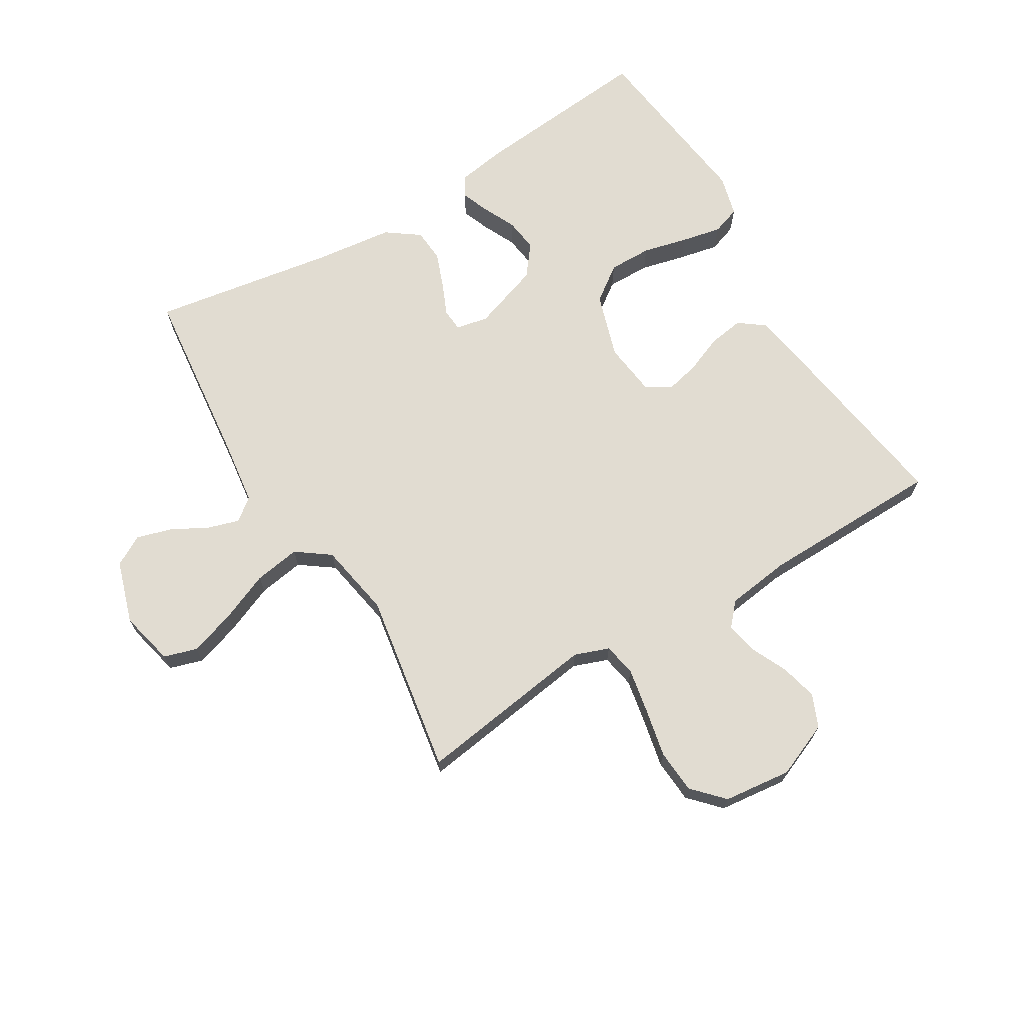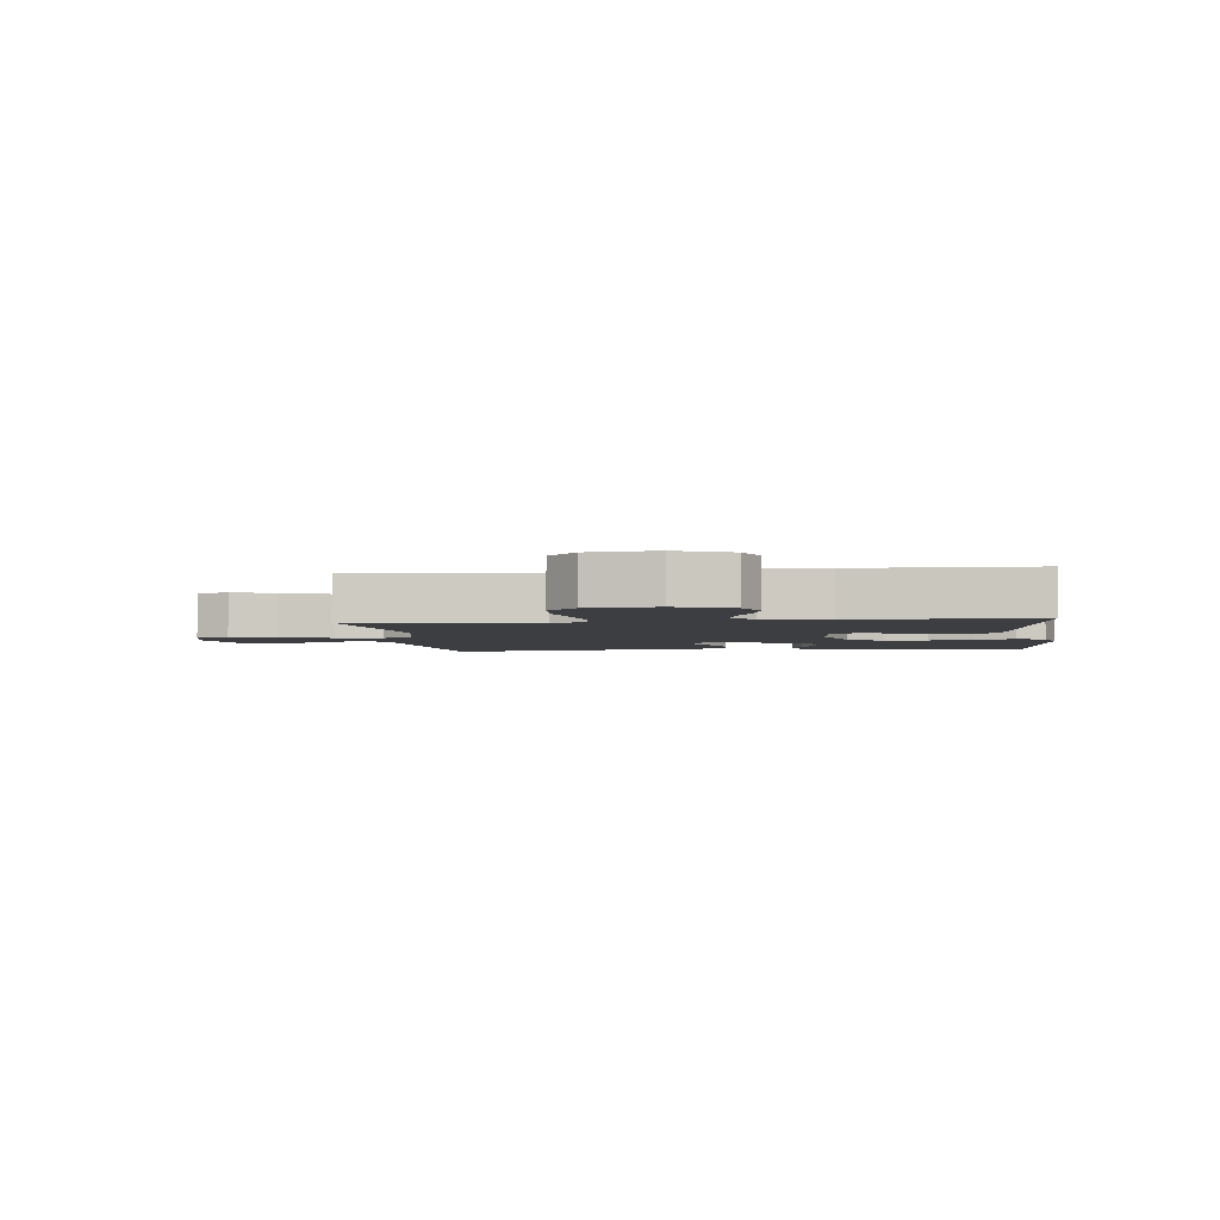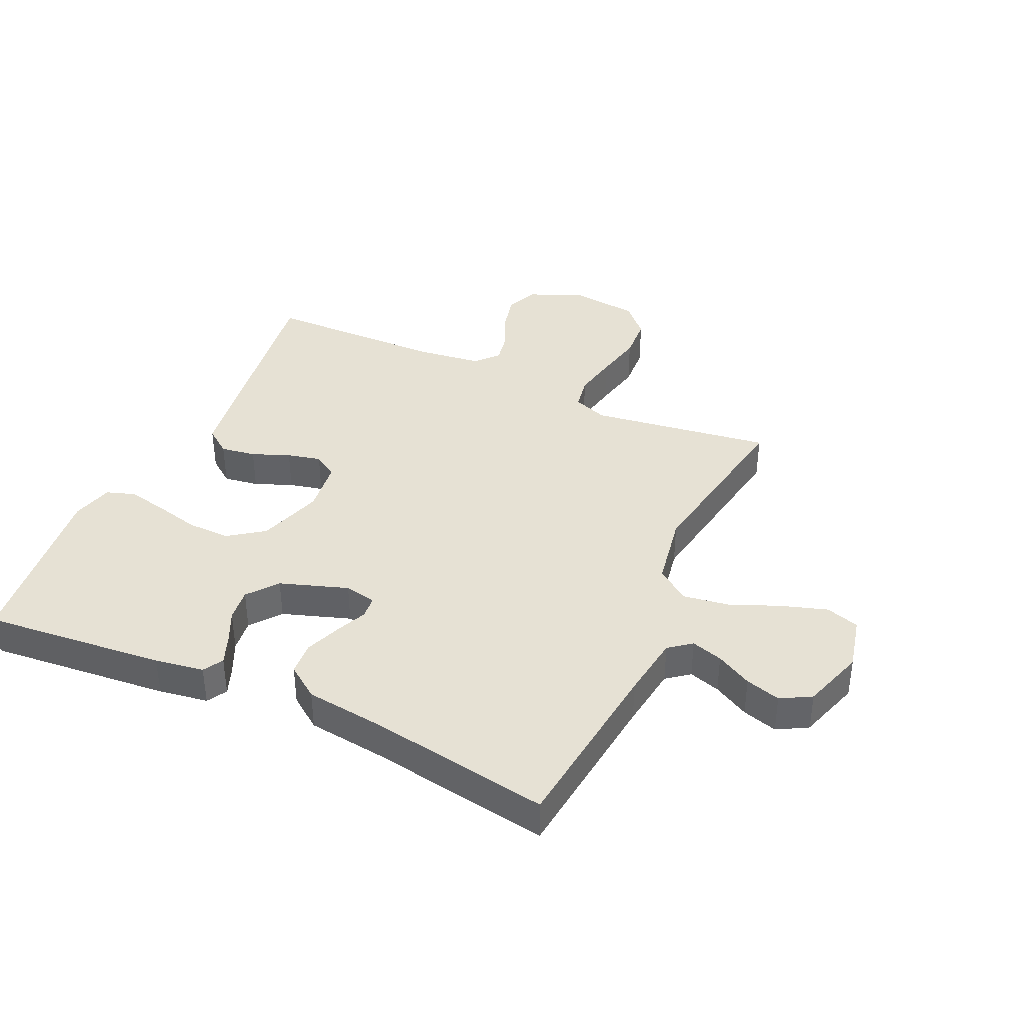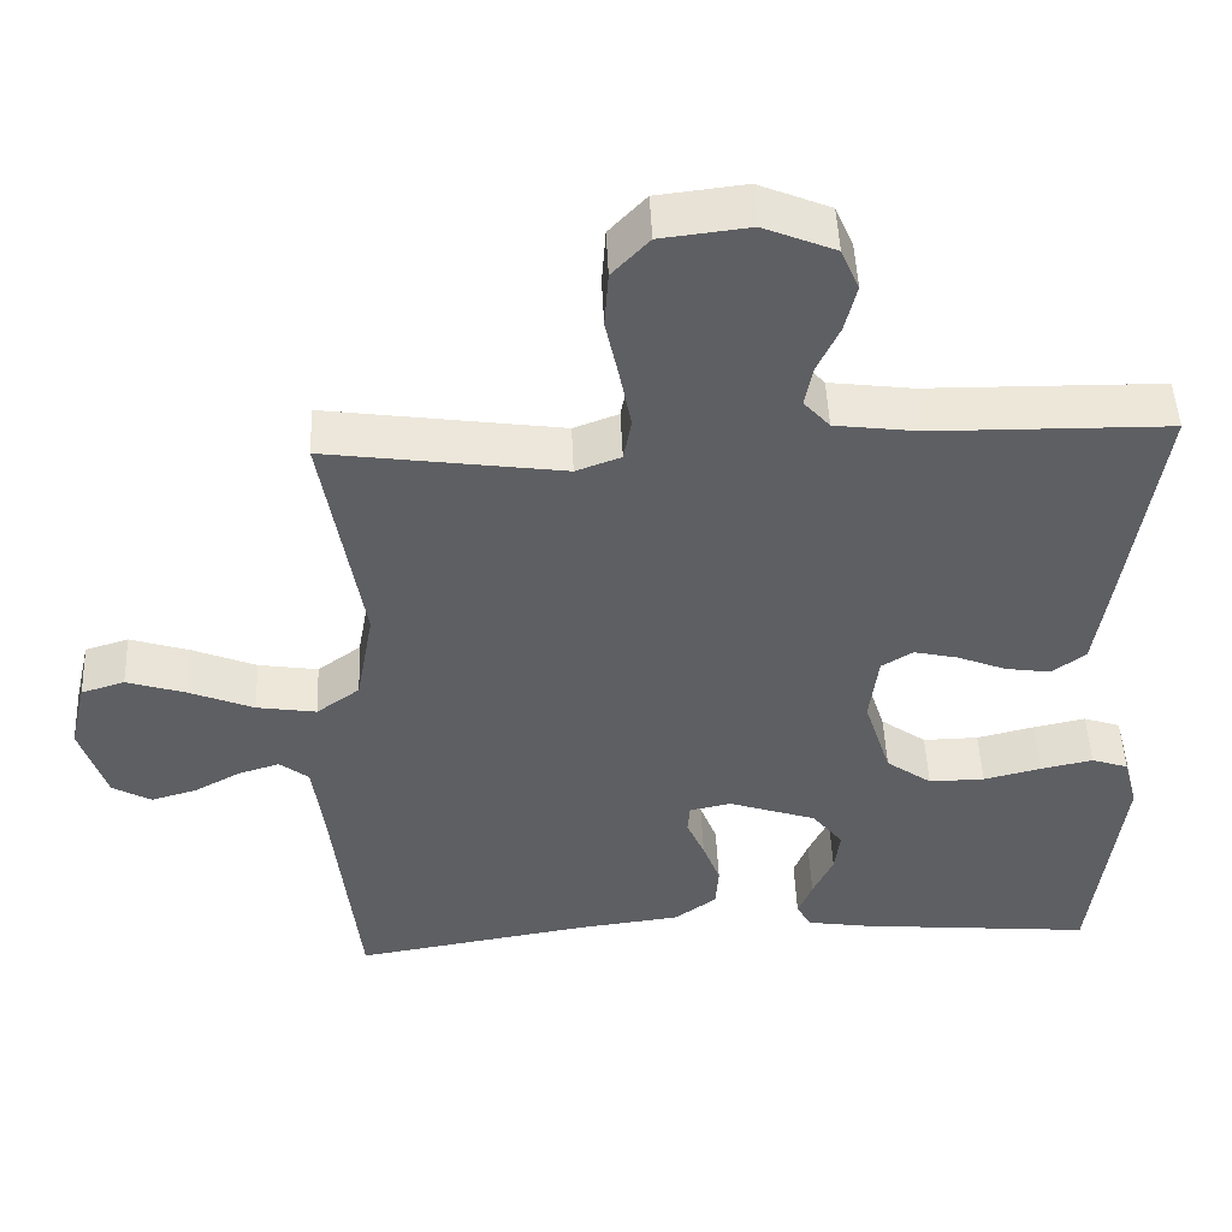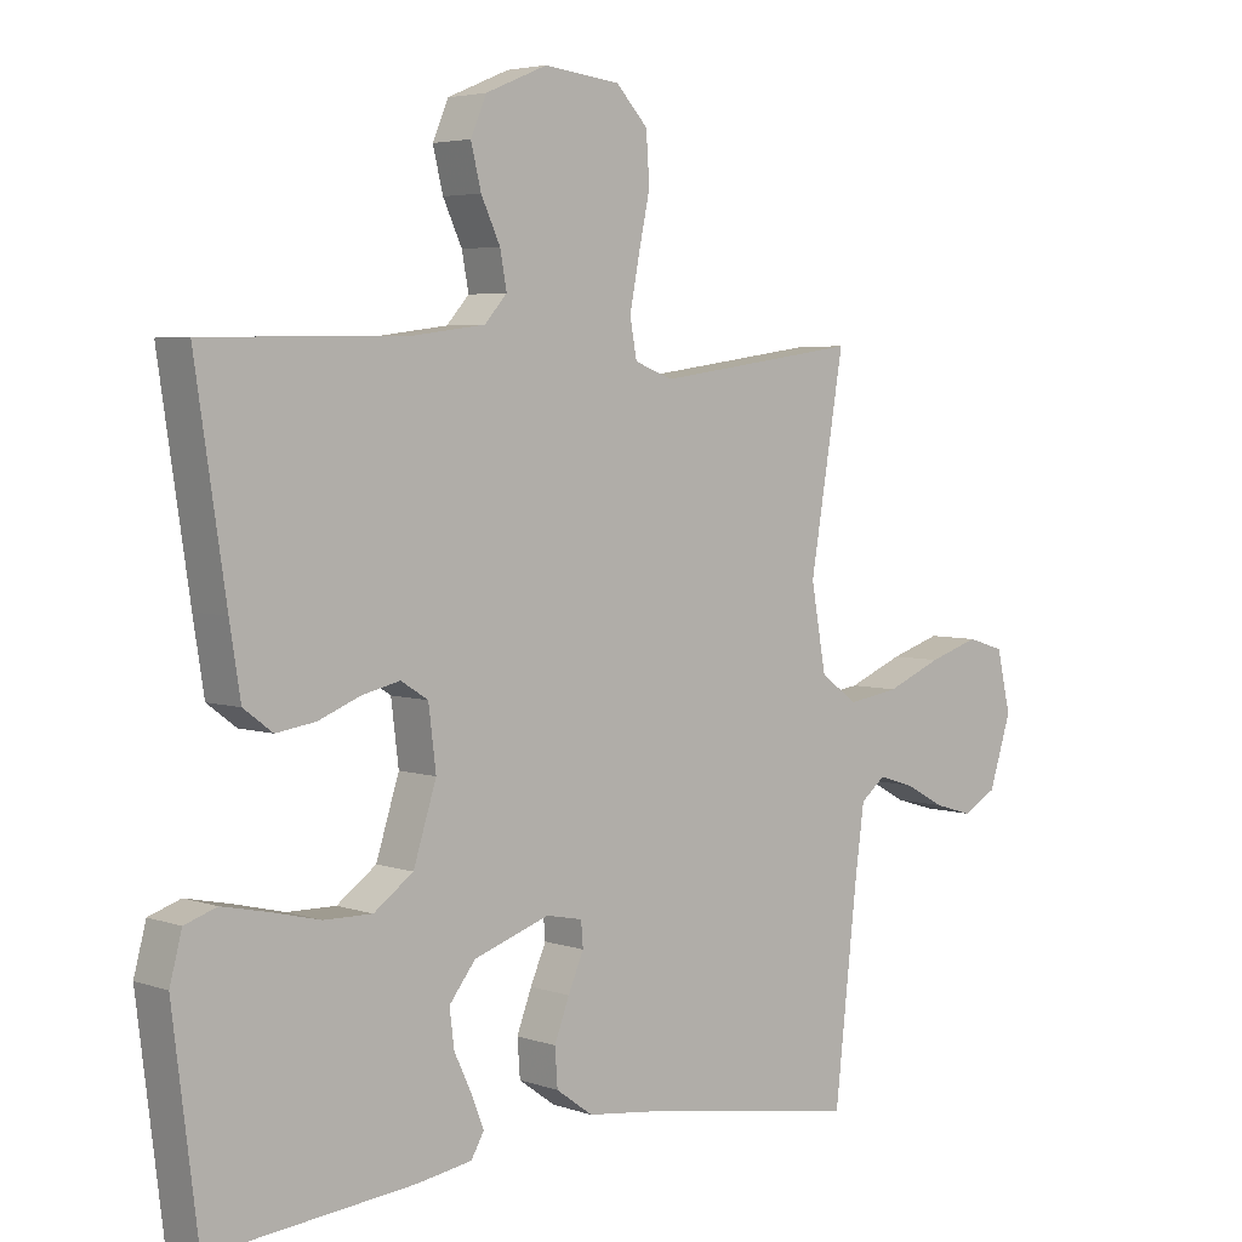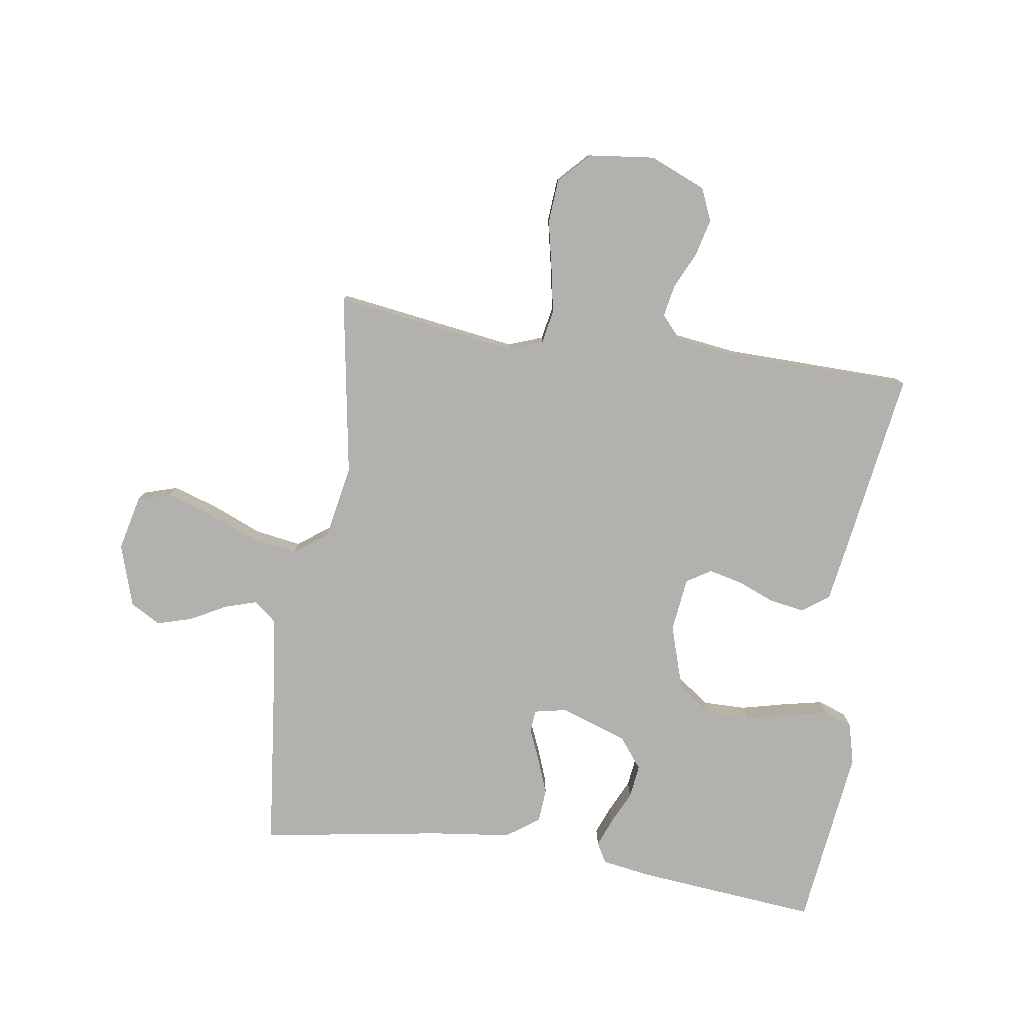
<metadata>
{"format":"obj","ext":"obj","renderer":"f3d","projection":"perspective","resolution":1024,"background":"white","views":[{"elev":69.2,"azim":-31.1,"up":"+Y"},{"elev":-3.3,"azim":6.9,"up":"+Y"},{"elev":39.0,"azim":-155.3,"up":"+Y"},{"elev":48.8,"azim":-2.5,"up":"+Z"},{"elev":4.4,"azim":137.9,"up":"+Z"},{"elev":-79.2,"azim":-8.6,"up":"+Y"}]}
</metadata>
<code>
v 0.5 0.07 -0.5
v 0.2 0.07 -0.472
v 0.119 0.07 -0.459
v 0.1 0.07 -0.426
v 0.118 0.07 -0.38
v 0.144 0.07 -0.325
v 0.151 0.07 -0.27
v 0.112 0.07 -0.22
v 0 0.07 -0.182
v -0.053 0.07 -0.193
v -0.056 0.07 -0.23
v -0.033 0.07 -0.283
v -0.011 0.07 -0.341
v -0.015 0.07 -0.396
v -0.069 0.07 -0.435
v -0.2 0.07 -0.451
v -0.5 0.07 -0.5
v -0.533 0.07 -0.2
v -0.547 0.07 -0.095
v -0.584 0.07 -0.066
v -0.636 0.07 -0.082
v -0.695 0.07 -0.114
v -0.753 0.07 -0.131
v -0.803 0.07 -0.103
v -0.836 0.07 0
v -0.815 0.07 0.09
v -0.76 0.07 0.107
v -0.685 0.07 0.083
v -0.603 0.07 0.049
v -0.527 0.07 0.037
v -0.472 0.07 0.077
v -0.45 0.07 0.2
v -0.5 0.07 0.5
v -0.2 0.07 0.457
v -0.143 0.07 0.478
v -0.133 0.07 0.533
v -0.147 0.07 0.607
v -0.164 0.07 0.687
v -0.159 0.07 0.759
v -0.112 0.07 0.809
v 0 0.07 0.822
v 0.091 0.07 0.784
v 0.114 0.07 0.73
v 0.099 0.07 0.669
v 0.071 0.07 0.609
v 0.061 0.07 0.556
v 0.094 0.07 0.519
v 0.2 0.07 0.505
v 0.5 0.07 0.5
v 0.455 0.07 0.2
v 0.439 0.07 0.099
v 0.396 0.07 0.067
v 0.338 0.07 0.076
v 0.276 0.07 0.101
v 0.22 0.07 0.114
v 0.18 0.07 0.089
v 0.169 0.07 0
v 0.203 0.07 -0.107
v 0.261 0.07 -0.149
v 0.332 0.07 -0.148
v 0.406 0.07 -0.13
v 0.472 0.07 -0.116
v 0.519 0.07 -0.132
v 0.537 0.07 -0.2
v 0.5 0 -0.5
v 0.2 0 -0.472
v 0.119 0 -0.459
v 0.1 0 -0.426
v 0.118 0 -0.38
v 0.144 0 -0.325
v 0.151 0 -0.27
v 0.112 0 -0.22
v 0 0 -0.182
v -0.053 0 -0.193
v -0.056 0 -0.23
v -0.033 0 -0.283
v -0.011 0 -0.341
v -0.015 0 -0.396
v -0.069 0 -0.435
v -0.2 0 -0.451
v -0.5 0 -0.5
v -0.533 0 -0.2
v -0.547 0 -0.095
v -0.584 0 -0.066
v -0.636 0 -0.082
v -0.695 0 -0.114
v -0.753 0 -0.131
v -0.803 0 -0.103
v -0.836 0 0
v -0.815 0 0.09
v -0.76 0 0.107
v -0.685 0 0.083
v -0.603 0 0.049
v -0.527 0 0.037
v -0.472 0 0.077
v -0.45 0 0.2
v -0.5 0 0.5
v -0.2 0 0.457
v -0.143 0 0.478
v -0.133 0 0.533
v -0.147 0 0.607
v -0.164 0 0.687
v -0.159 0 0.759
v -0.112 0 0.809
v 0 0 0.822
v 0.091 0 0.784
v 0.114 0 0.73
v 0.099 0 0.669
v 0.071 0 0.609
v 0.061 0 0.556
v 0.094 0 0.519
v 0.2 0 0.505
v 0.5 0 0.5
v 0.455 0 0.2
v 0.439 0 0.099
v 0.396 0 0.067
v 0.338 0 0.076
v 0.276 0 0.101
v 0.22 0 0.114
v 0.18 0 0.089
v 0.169 0 0
v 0.203 0 -0.107
v 0.261 0 -0.149
v 0.332 0 -0.148
v 0.406 0 -0.13
v 0.472 0 -0.116
v 0.519 0 -0.132
v 0.537 0 -0.2
f 60 61 62 63
f 60 63 64 1
f 51 52 53 54
f 51 54 55
f 48 49 50 51
f 47 48 51 55
f 46 47 55 56
f 42 43 44 45
f 42 45 46
f 41 42 46
f 40 41 46
f 37 38 39 40
f 36 37 40 46
f 35 36 46 56
f 32 33 34
f 31 32 34 35
f 26 27 28 29
f 24 25 26 29
f 24 29 30
f 21 22 23 24
f 20 21 24 30
f 19 20 30 31
f 16 17 18
f 11 12 13 14
f 11 14 15 16
f 3 4 5 6
f 1 2 3 6
f 59 60 1 6
f 58 59 6 7
f 57 58 7 8
f 56 57 8 9
f 35 56 9 10
f 18 19 31 35
f 16 18 35
f 10 11 16 35
f 127 126 125 124
f 65 128 127 124
f 118 117 116 115
f 119 118 115
f 115 114 113 112
f 119 115 112 111
f 120 119 111 110
f 109 108 107 106
f 110 109 106
f 110 106 105
f 110 105 104
f 104 103 102 101
f 110 104 101 100
f 120 110 100 99
f 98 97 96
f 99 98 96 95
f 93 92 91 90
f 93 90 89 88
f 94 93 88
f 88 87 86 85
f 94 88 85 84
f 95 94 84 83
f 82 81 80
f 78 77 76 75
f 80 79 78 75
f 70 69 68 67
f 70 67 66 65
f 70 65 124 123
f 71 70 123 122
f 72 71 122 121
f 73 72 121 120
f 74 73 120 99
f 99 95 83 82
f 99 82 80
f 99 80 75 74
f 1 65 66 2
f 2 66 67 3
f 3 67 68 4
f 4 68 69 5
f 5 69 70 6
f 6 70 71 7
f 7 71 72 8
f 8 72 73 9
f 9 73 74 10
f 10 74 75 11
f 11 75 76 12
f 12 76 77 13
f 13 77 78 14
f 14 78 79 15
f 15 79 80 16
f 16 80 81 17
f 17 81 82 18
f 18 82 83 19
f 19 83 84 20
f 20 84 85 21
f 21 85 86 22
f 22 86 87 23
f 23 87 88 24
f 24 88 89 25
f 25 89 90 26
f 26 90 91 27
f 27 91 92 28
f 28 92 93 29
f 29 93 94 30
f 30 94 95 31
f 31 95 96 32
f 32 96 97 33
f 33 97 98 34
f 34 98 99 35
f 35 99 100 36
f 36 100 101 37
f 37 101 102 38
f 38 102 103 39
f 39 103 104 40
f 40 104 105 41
f 41 105 106 42
f 42 106 107 43
f 43 107 108 44
f 44 108 109 45
f 45 109 110 46
f 46 110 111 47
f 47 111 112 48
f 48 112 113 49
f 49 113 114 50
f 50 114 115 51
f 51 115 116 52
f 52 116 117 53
f 53 117 118 54
f 54 118 119 55
f 55 119 120 56
f 56 120 121 57
f 57 121 122 58
f 58 122 123 59
f 59 123 124 60
f 60 124 125 61
f 61 125 126 62
f 62 126 127 63
f 63 127 128 64
f 64 128 65 1

</code>
